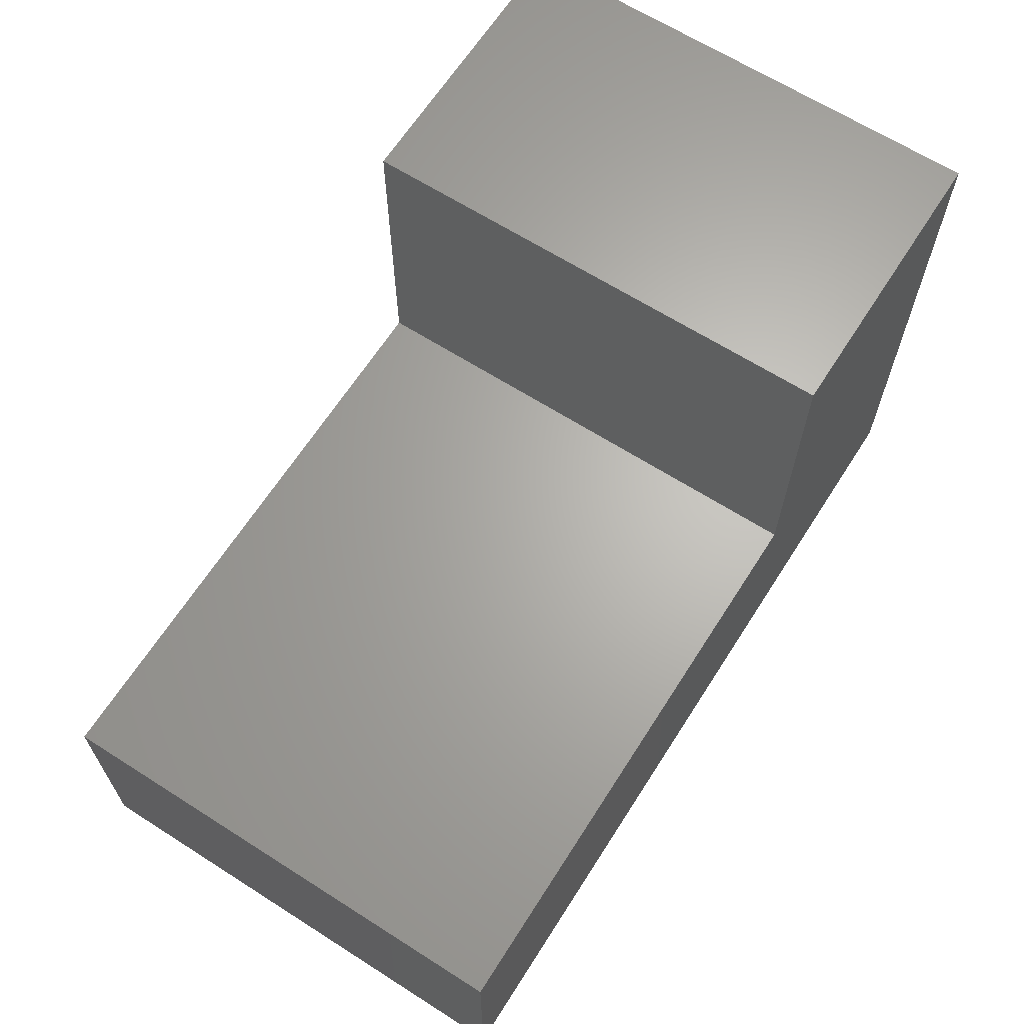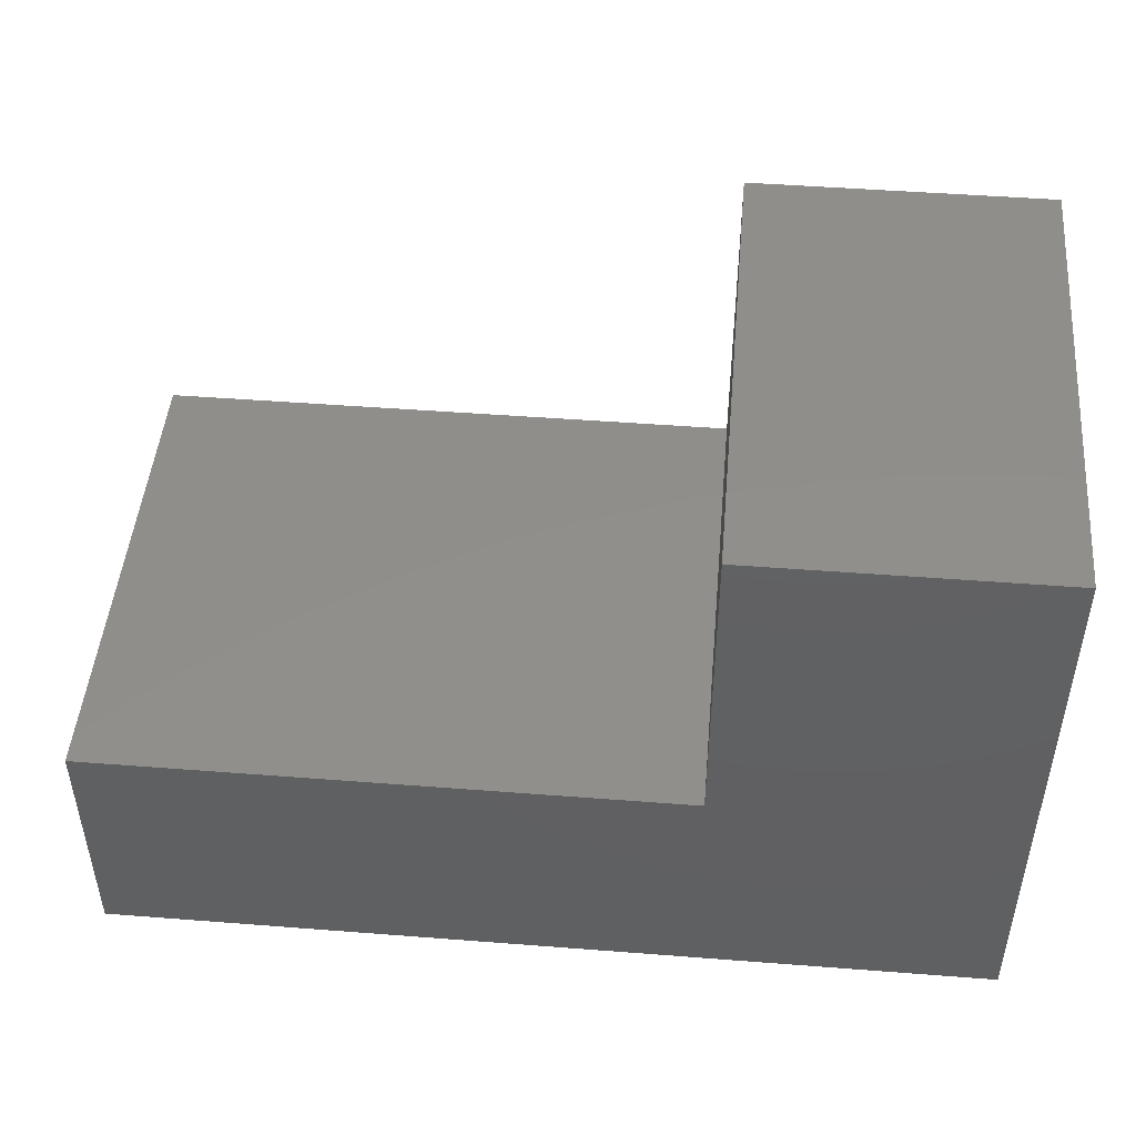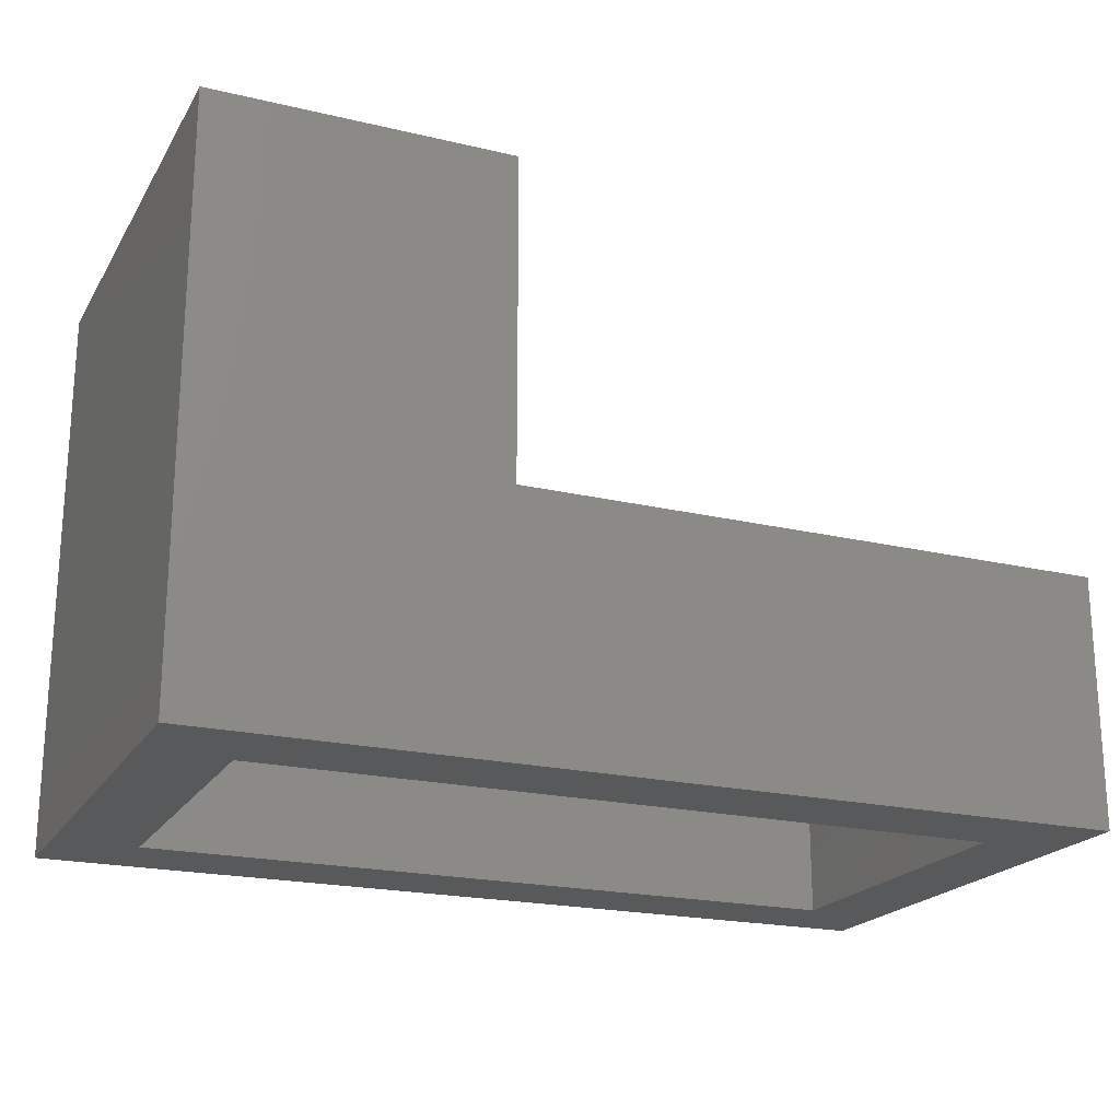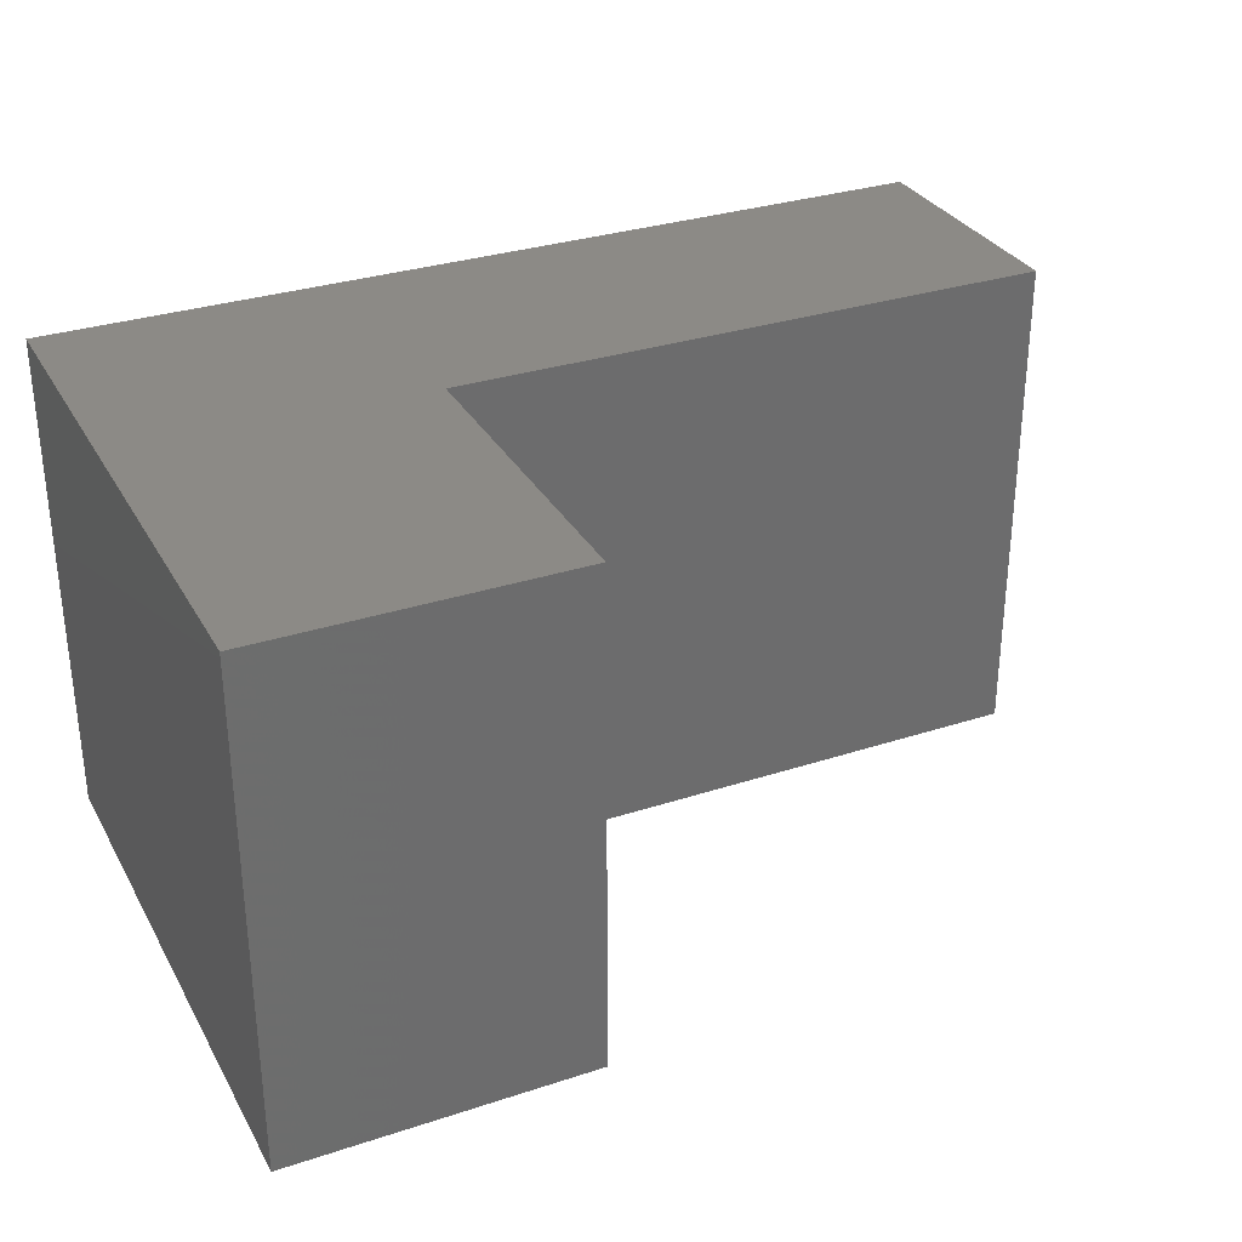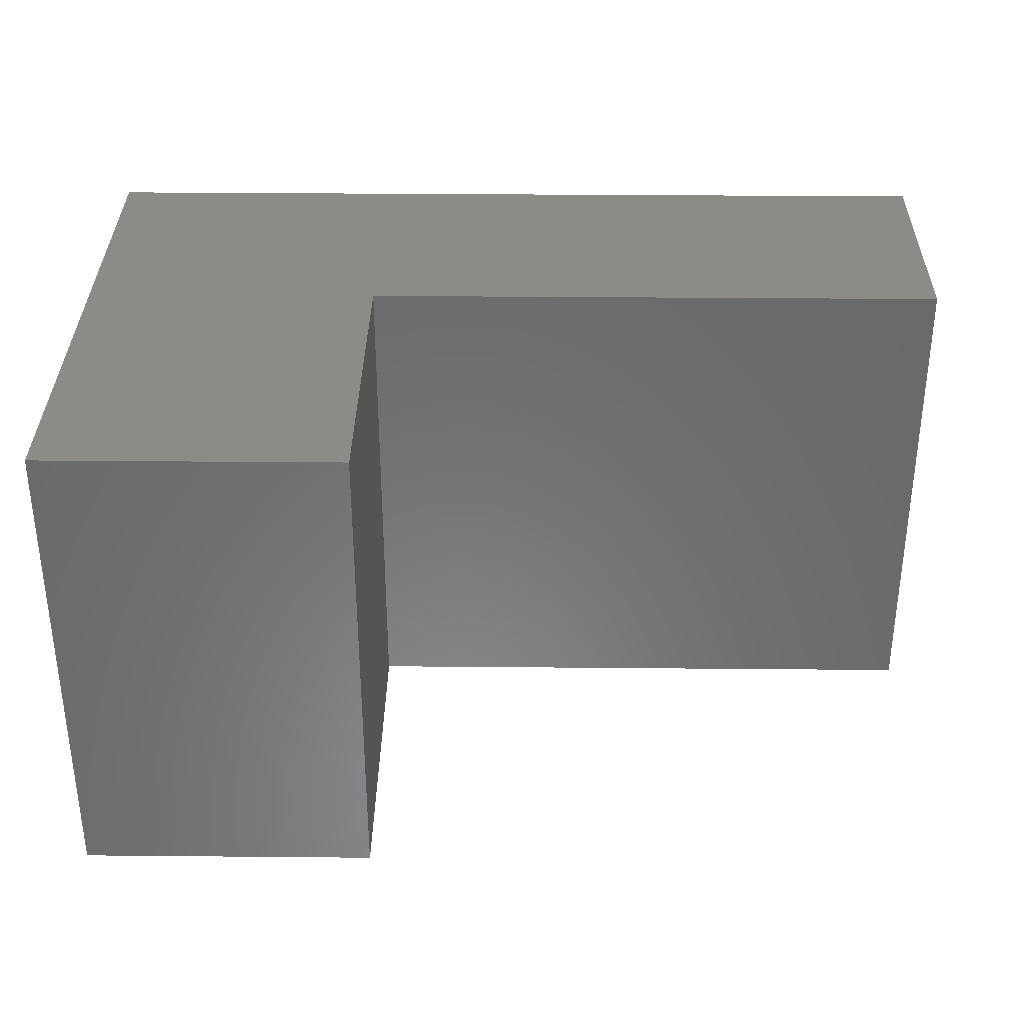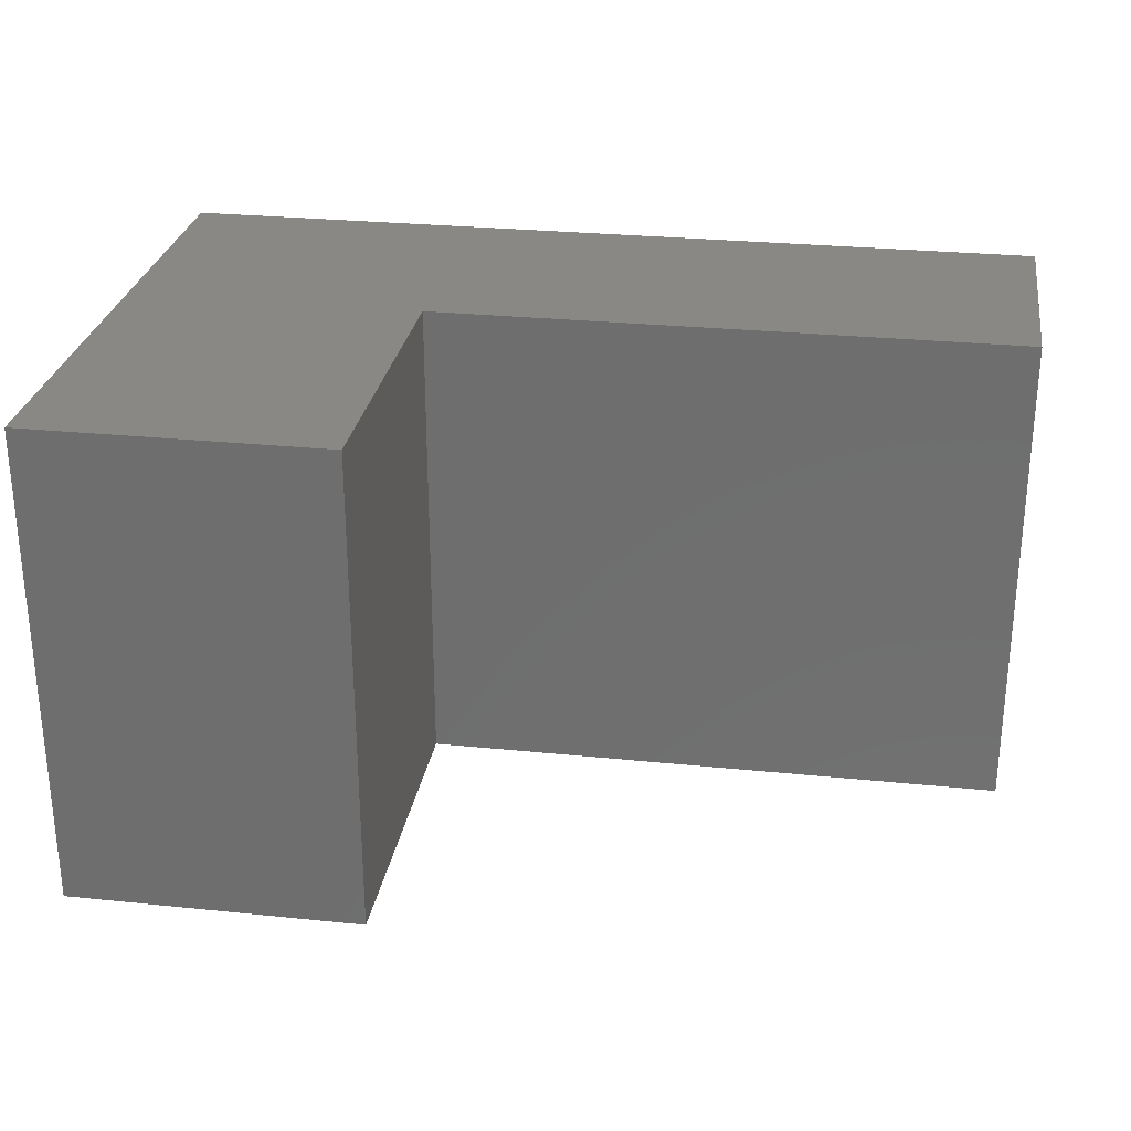
<metadata>
{"format":"stl","ext":"stl","renderer":"f3d","projection":"perspective","resolution":1024,"background":"white","views":[{"elev":65.3,"azim":122.6,"up":"+Z"},{"elev":47.5,"azim":-175.0,"up":"+Z"},{"elev":-20.7,"azim":-23.1,"up":"+Z"},{"elev":31.3,"azim":-25.0,"up":"+Y"},{"elev":34.0,"azim":0.7,"up":"+Y"},{"elev":27.7,"azim":8.9,"up":"+Y"}]}
</metadata>
<code>
# stl→obj: 24 verts, 44 faces
v 0.7969 -0.4219 -4.879e-17
v 0.7188 -0.3438 -4.401e-17
v 0.7969 0.04688 -4.879e-17
v 0.7188 -0.03125 -4.401e-17
v -0.04688 0.04688 0
v 0.03125 -0.03125 -1.914e-18
v -0.04688 -0.4219 0
v 0.03125 -0.3438 -1.914e-18
v 0.7188 -0.03125 0.1582
v 0.7188 -0.3438 0.1582
v 0.03125 -0.3438 0.4661
v 0.03125 -0.03125 0.4661
v 0.1582 -0.03125 0.1582
v 0.1582 -0.03125 0.4661
v 0.1582 -0.3438 0.1582
v 0.1582 -0.3438 0.4661
v 0.7969 0.04688 0.2363
v 0.7969 -0.4219 0.2363
v 0.2363 -0.4219 0.2363
v 0.2363 0.04688 0.2363
v 0.2363 0.04688 0.5442
v 0.2363 -0.4219 0.5442
v -0.04688 0.04688 0.5442
v -0.04688 -0.4219 0.5442
f 1 2 3
f 3 2 4
f 3 4 5
f 5 4 6
f 5 6 7
f 7 6 8
f 7 8 1
f 1 8 2
f 4 2 9
f 9 2 10
f 11 8 12
f 12 8 6
f 4 9 6
f 6 9 13
f 6 13 12
f 12 13 14
f 2 8 10
f 10 8 15
f 8 11 15
f 15 11 16
f 3 17 1
f 1 17 18
f 18 17 19
f 19 17 20
f 20 21 19
f 19 21 22
f 21 23 22
f 22 23 24
f 24 23 7
f 7 23 5
f 3 5 17
f 17 5 20
f 5 23 20
f 20 23 21
f 1 18 7
f 7 18 19
f 7 19 24
f 24 19 22
f 10 15 9
f 9 15 13
f 13 15 14
f 14 15 16
f 14 16 12
f 12 16 11

</code>
